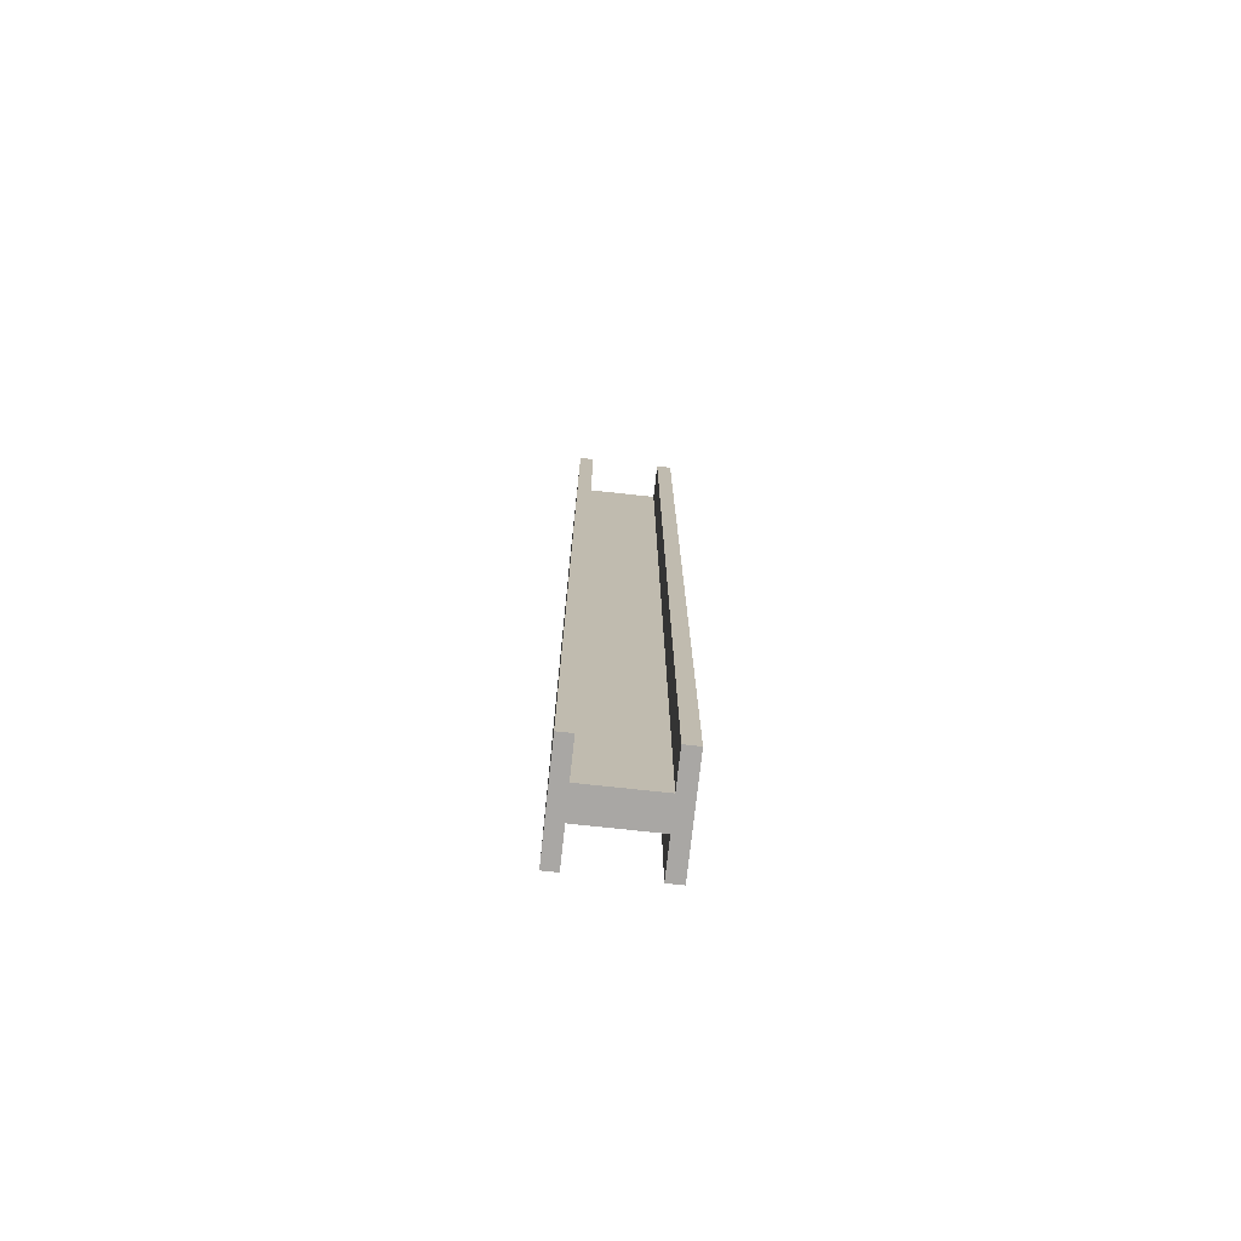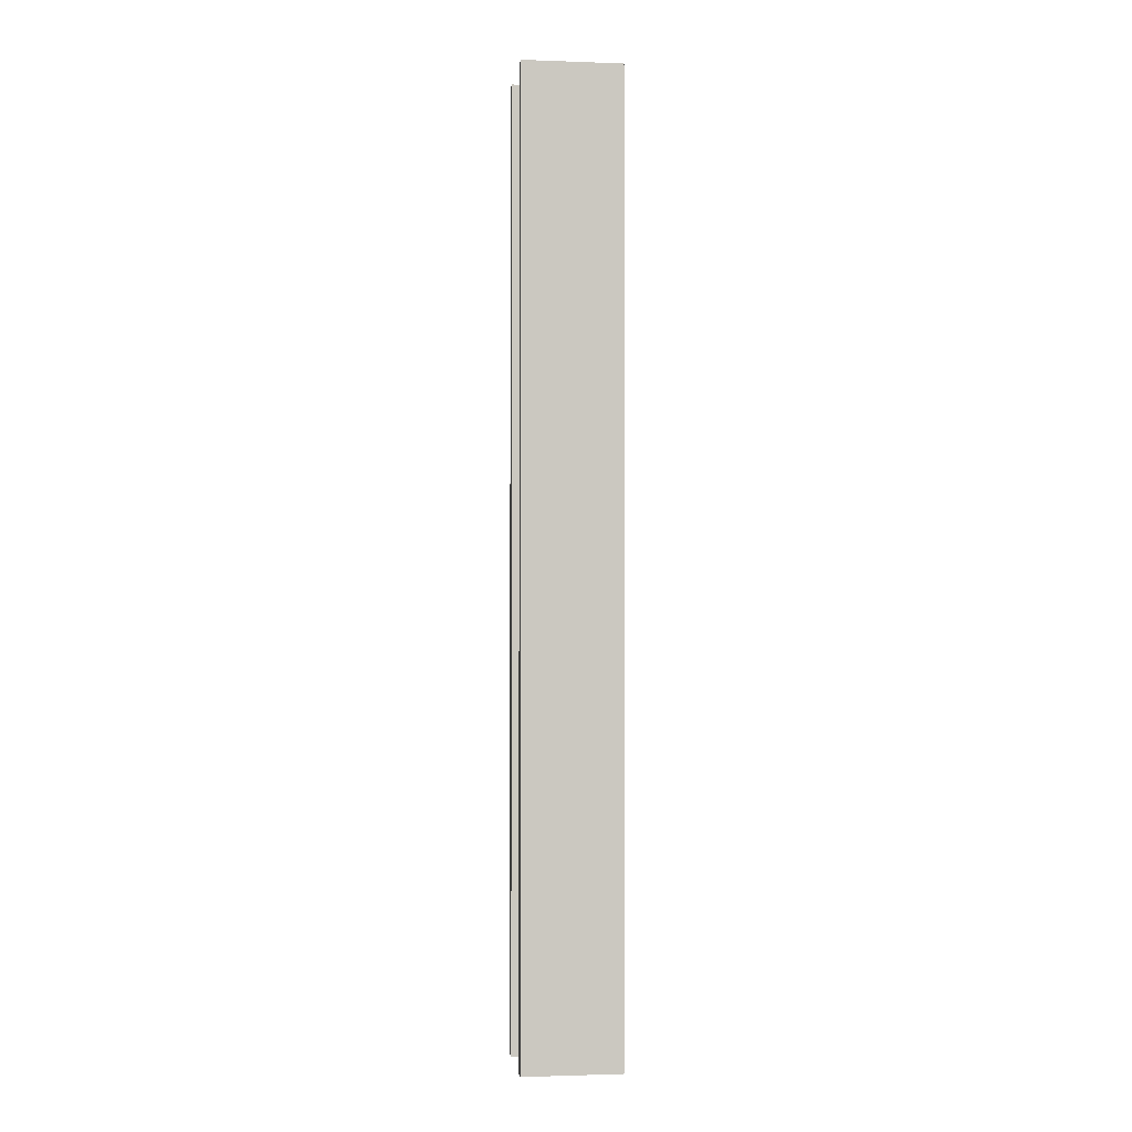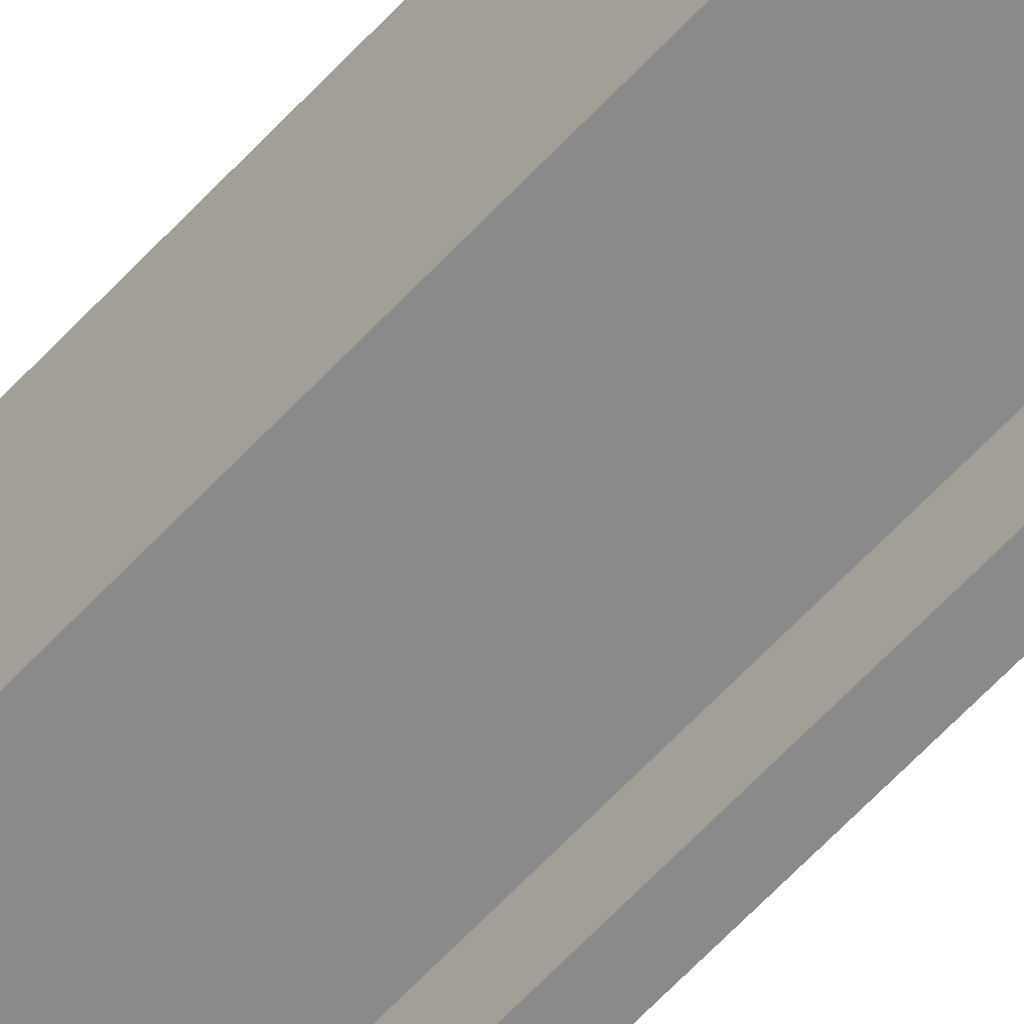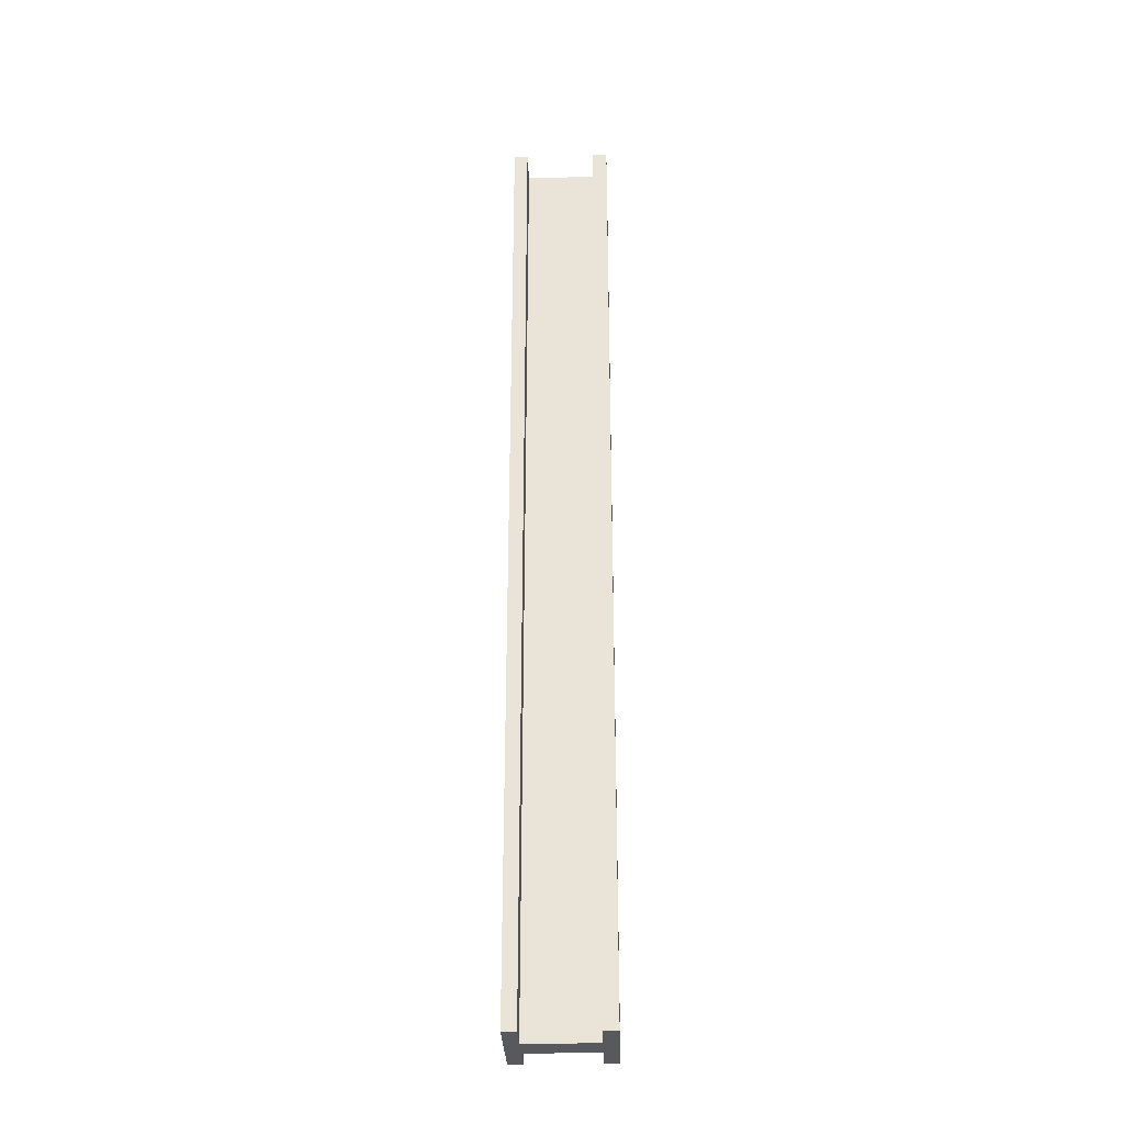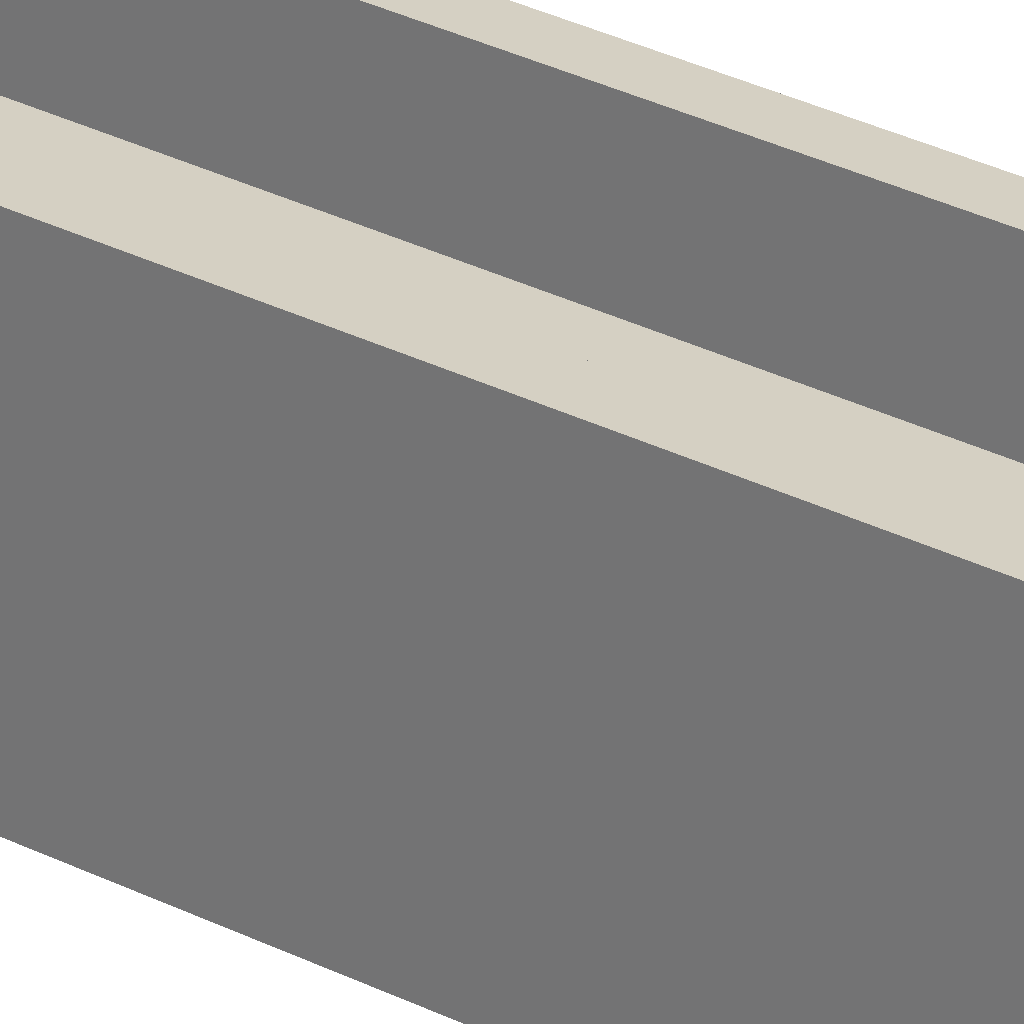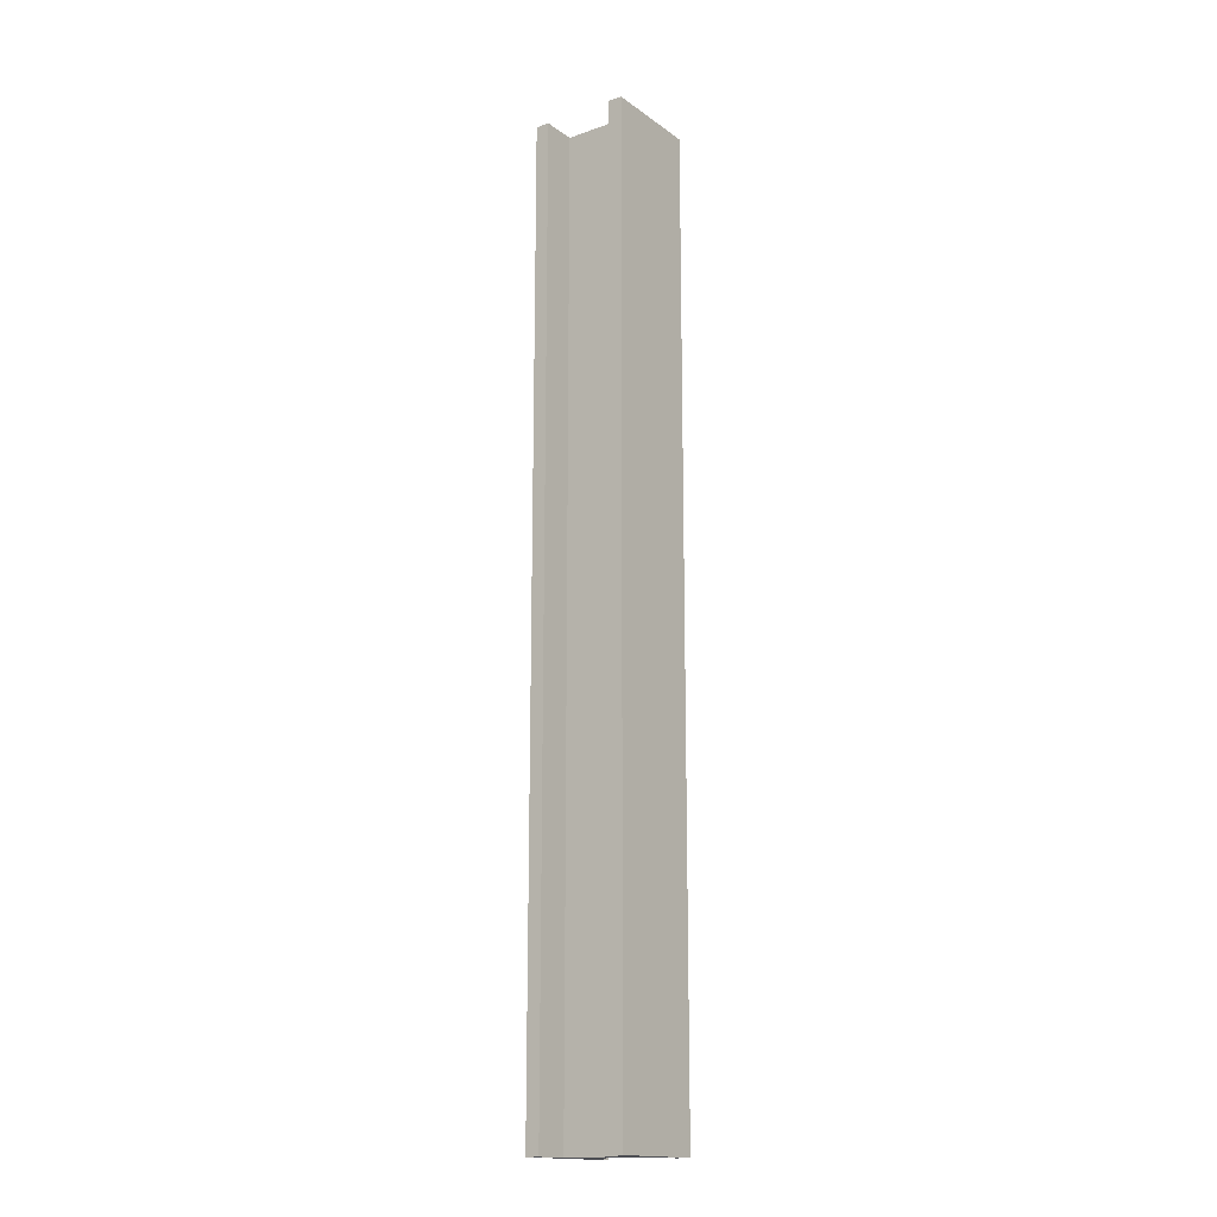
<metadata>
{"format":"obj","ext":"obj","renderer":"f3d","projection":"perspective","resolution":1024,"background":"white","views":[{"elev":-74.8,"azim":-6.2,"up":"+Z"},{"elev":-1.8,"azim":-97.4,"up":"+Z"},{"elev":-63.5,"azim":137.1,"up":"+Y"},{"elev":-30.2,"azim":1.9,"up":"+Z"},{"elev":26.1,"azim":130.3,"up":"+Y"},{"elev":-16.4,"azim":35.4,"up":"+Z"}]}
</metadata>
<code>
g default
v -12.93 11.23 128.6
v 13.65 11.23 128.6
v -12.93 11.23 -128.6
v 13.65 11.23 -128.6
v -12.93 -15.36 128.6
v 13.65 -15.36 128.6
v -12.93 -15.36 -128.6
v 13.65 -15.36 -128.6
v -9.216 -15.36 -128.6
v -9.216 11.23 -128.6
v -9.216 11.23 128.6
v -9.216 -15.36 128.6
v 9.774 -15.36 -128.6
v 9.774 11.23 -128.6
v 9.774 11.23 128.6
v 9.774 -15.36 128.6
v 9.774 1.71 -128.6
v 13.65 1.926 -128.6
v -9.216 1.71 128.6
v -12.93 1.926 128.6
v -12.93 1.926 -128.6
v 13.65 1.926 128.6
v -9.216 1.71 -128.6
v 9.774 1.71 128.6
v 9.774 -6.074 -128.6
v 13.65 -6.261 -128.6
v -9.216 -6.074 128.6
v -12.93 -6.261 128.6
v -12.93 -6.261 -128.6
v 13.65 -6.261 128.6
v -9.216 -6.074 -128.6
v 9.774 -6.074 128.6
g SteelBeam8:ZBrushPolyMesh3D
f 8 13 25 26
f 9 7 29 31
f 18 17 14 4
f 23 21 3 10
f 26 25 17 18
f 31 29 21 23
f 25 31 23 17
f 1 11 10 3
f 7 9 12 5
f 5 12 27 28
f 16 6 30 32
f 20 19 11 1
f 24 22 2 15
f 28 27 19 20
f 27 32 24 19
f 32 30 22 24
f 7 5 28 29
f 21 20 1 3
f 29 28 20 21
f 6 8 26 30
f 22 18 4 2
f 30 26 18 22
f 15 2 4 14
f 13 8 6 16
f 19 24 17 23
f 10 11 19 23
f 15 14 17 24
f 31 25 32 27
f 12 9 31 27
f 13 16 32 25

</code>
